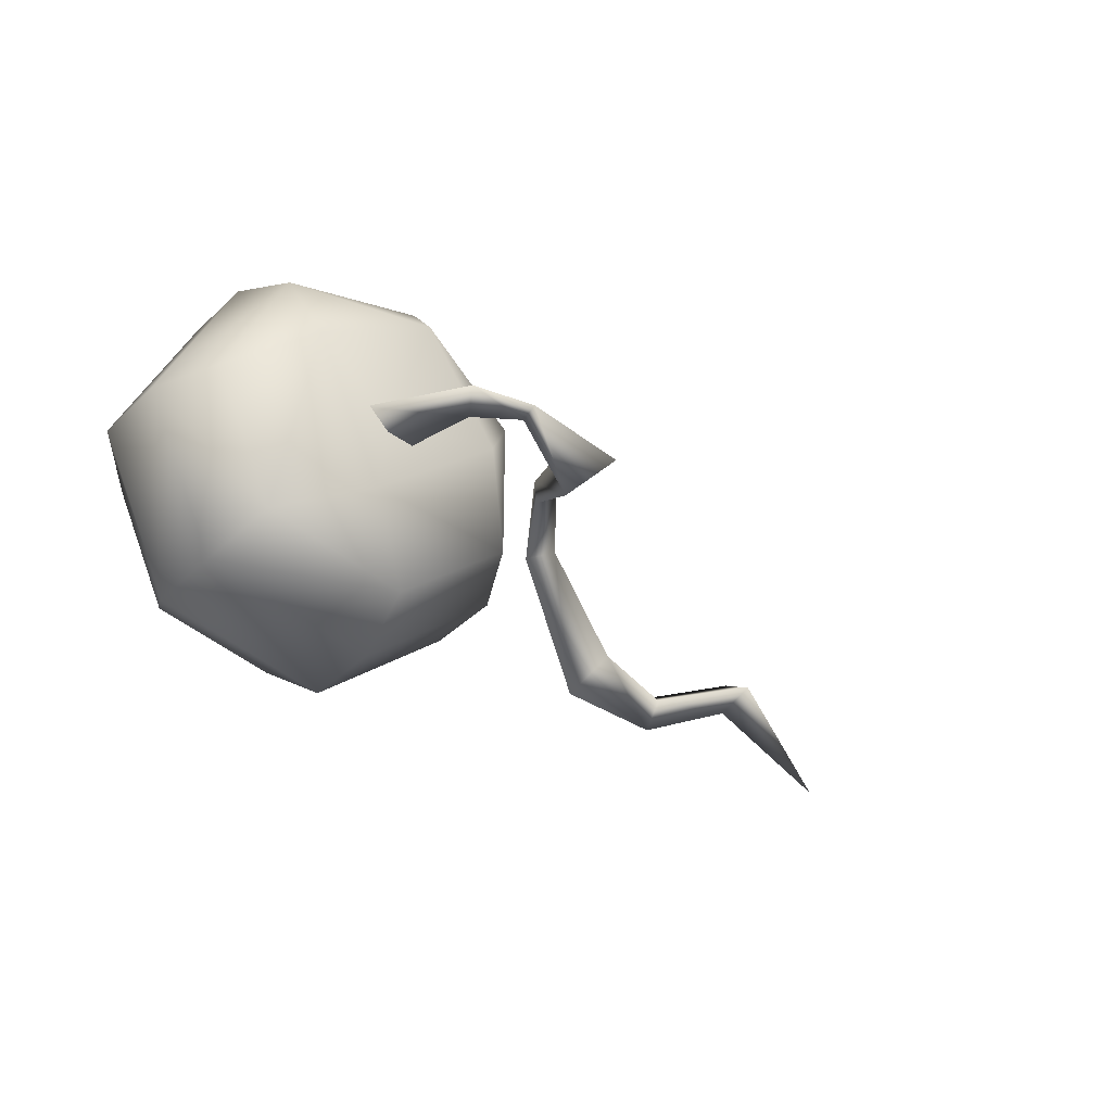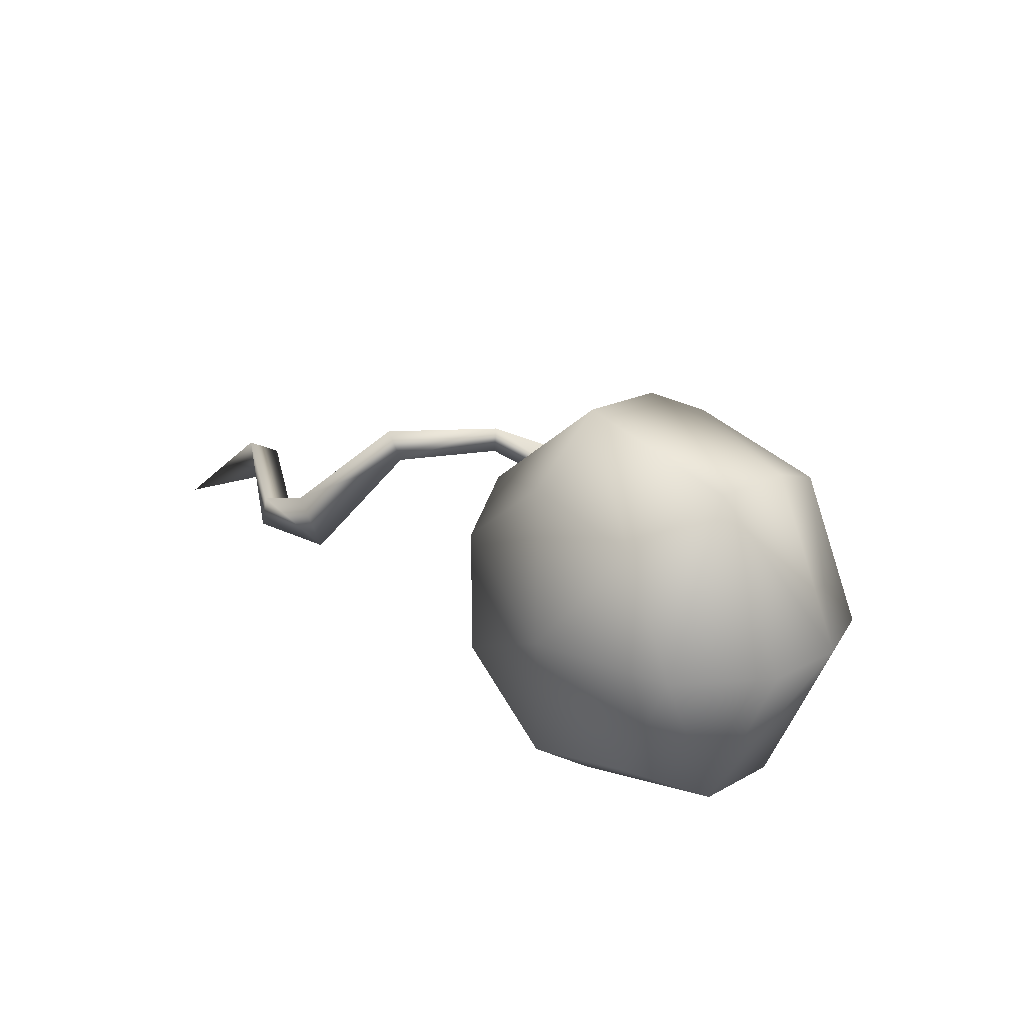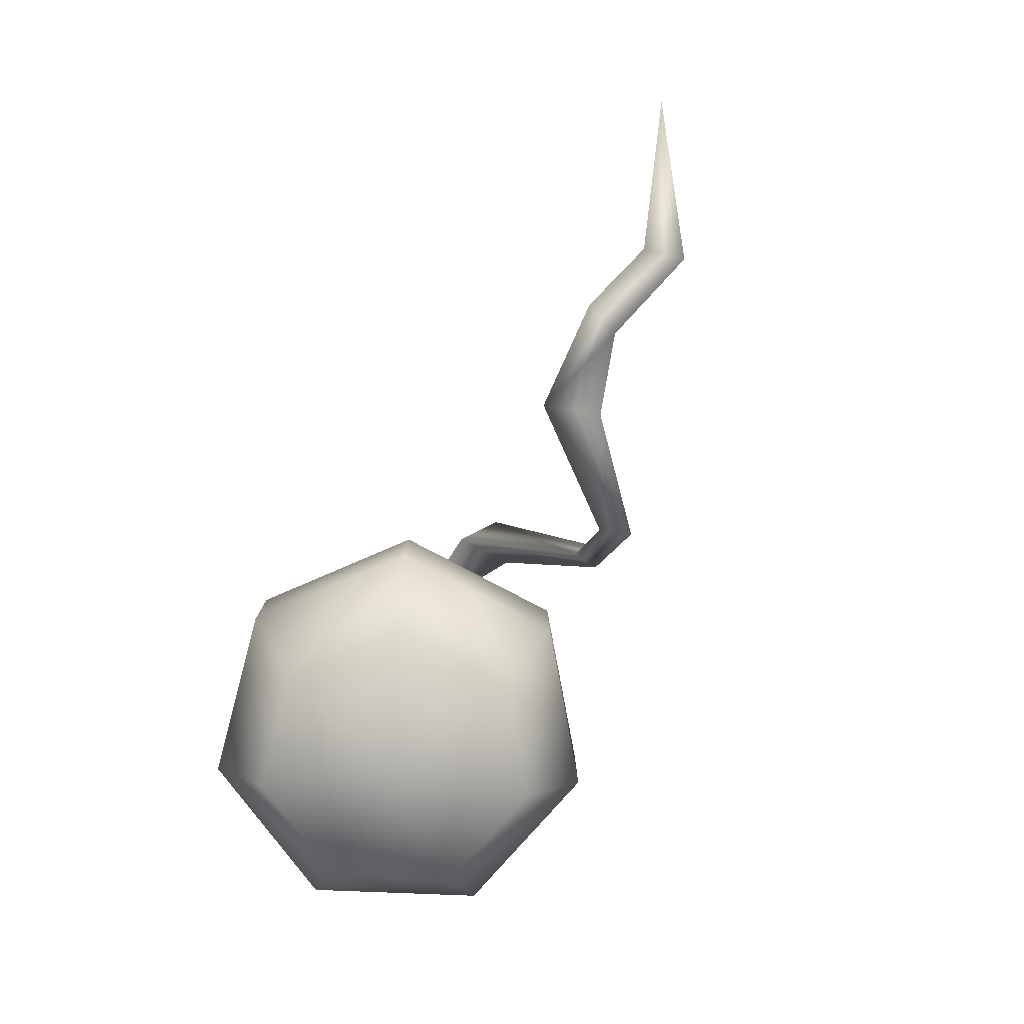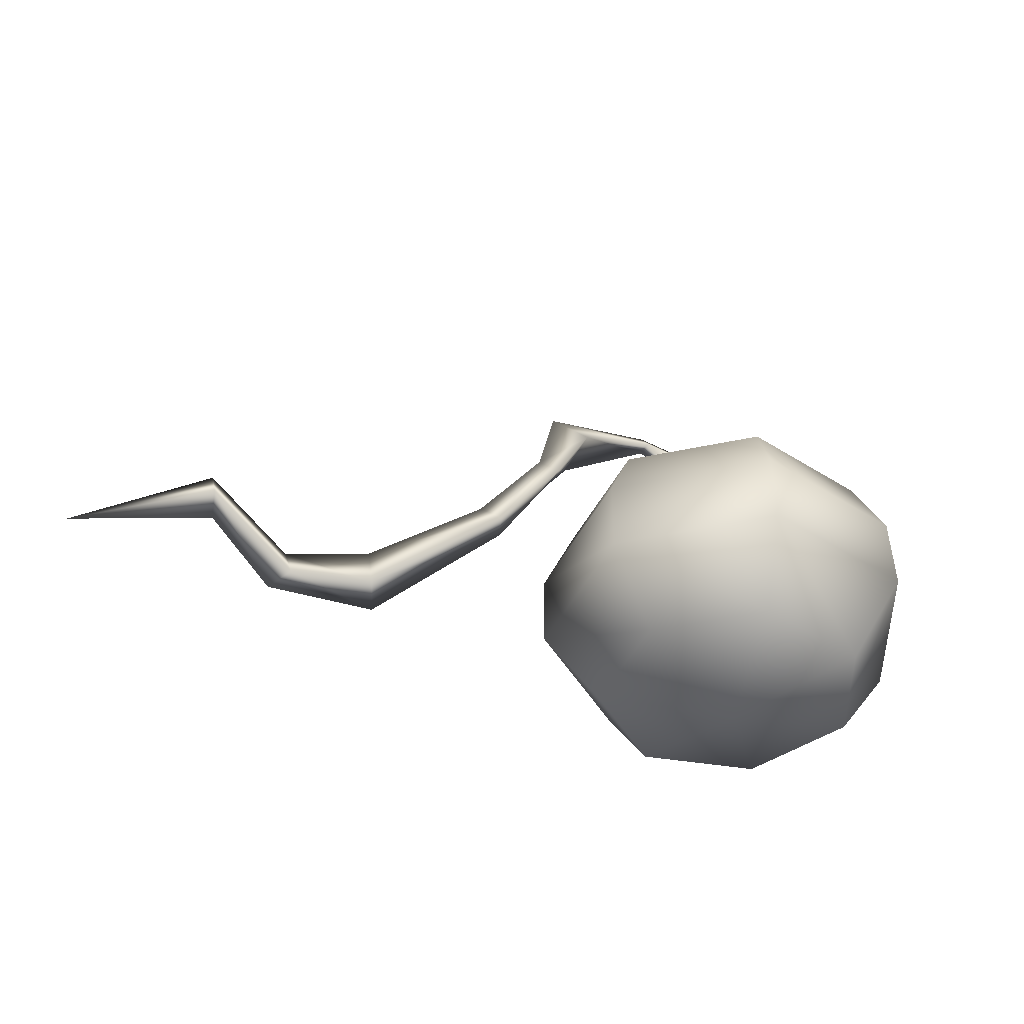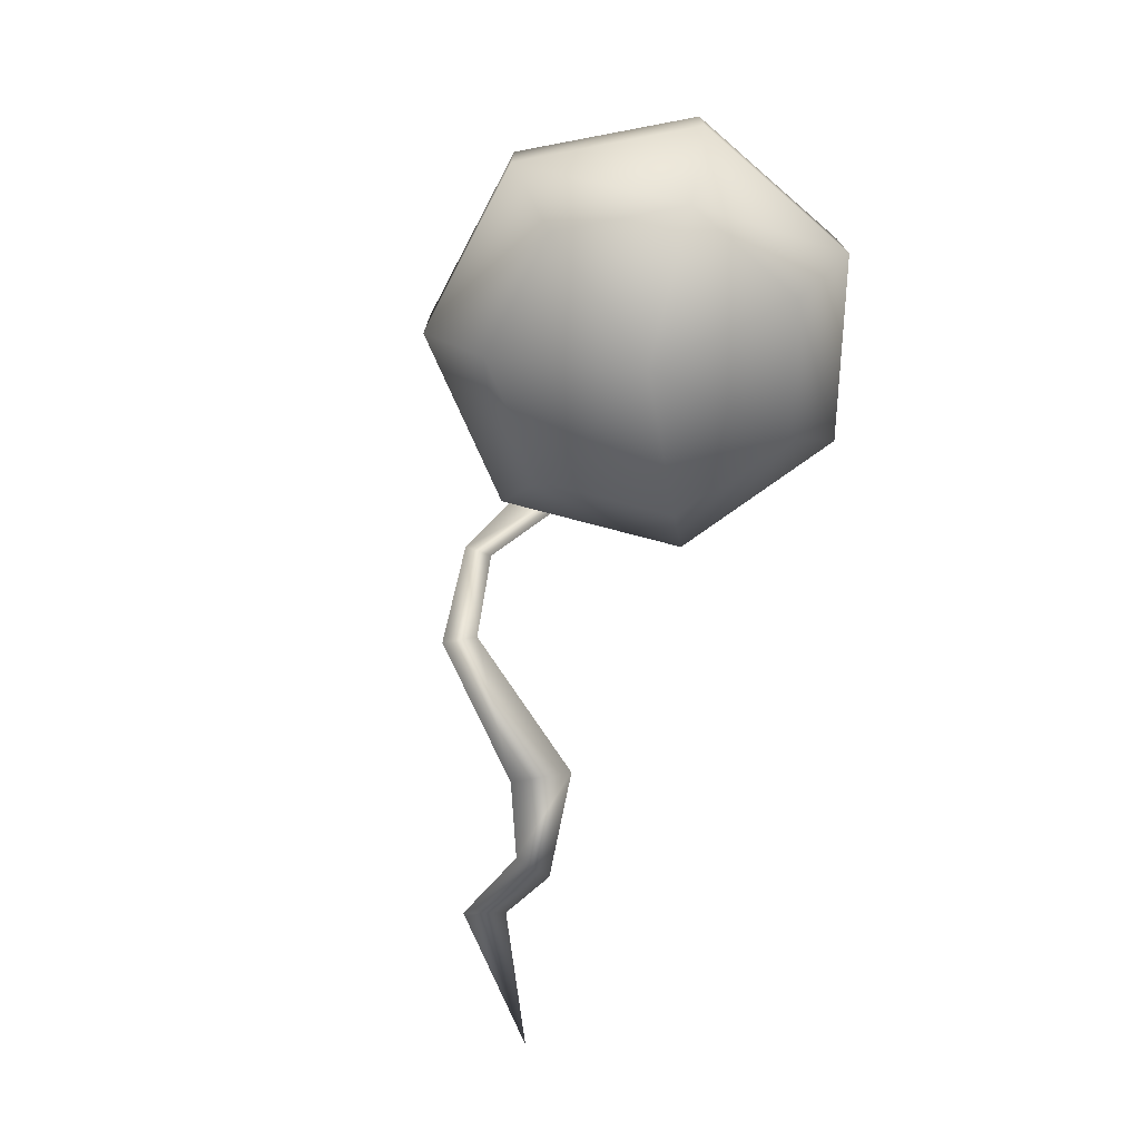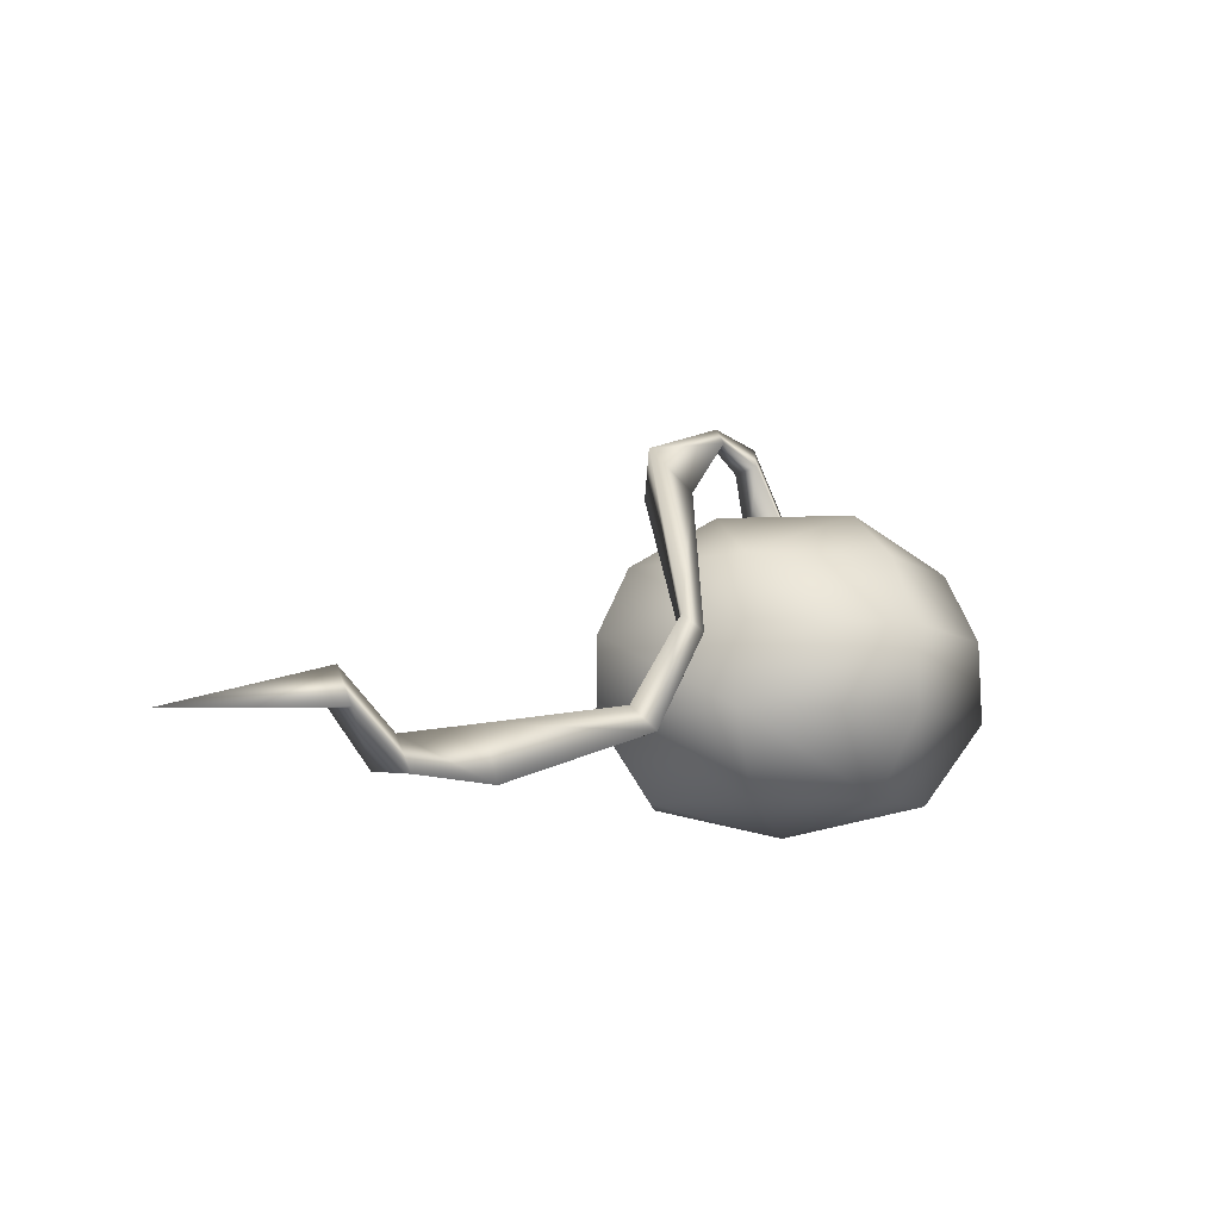
<metadata>
{"format":"obj","ext":"obj","renderer":"f3d","projection":"perspective","resolution":1024,"background":"white","views":[{"elev":-33.8,"azim":142.4,"up":"+Z"},{"elev":22.2,"azim":48.0,"up":"+Z"},{"elev":-77.8,"azim":-118.0,"up":"+Y"},{"elev":-43.0,"azim":-24.1,"up":"+Y"},{"elev":-71.2,"azim":75.0,"up":"+Y"},{"elev":-8.0,"azim":-48.6,"up":"+Y"}]}
</metadata>
<code>
v -0.1167 0.07569 -0.4963
v 0.3139 0.07569 -0.398
v -0.1597 0.3686 -0.6984
v 0.4464 0.3686 -0.5601
v -0.6457 0.3686 -0.3108
v -0.4621 0.07569 -0.2209
v -0.4621 0.07569 0.2209
v -0.6457 0.3686 0.3108
v -0.1167 0.07569 0.4963
v 0.4417 0.6606 -0.5563
v -0.1602 0.6606 -0.6937
v -0.6429 0.6606 -0.3087
v -0.6429 0.6606 0.3087
v -0.1602 0.6606 0.6937
v -0.1597 0.3686 0.6984
v -0.1167 0.07569 0.4963
v 0.4417 0.6606 0.5563
v 0.4464 0.3686 0.5601
v 0.3139 0.07569 0.398
v -0.1167 0.07569 0.4963
v 0.5056 0.07569 0
v 0.7161 0.3686 0
v 0.4464 0.3686 -0.5601
v 0.3139 0.07569 -0.398
v 0.7096 0.6606 0
v 0.4417 0.6606 -0.5563
v 0 -0.03727 0
v -0.1167 0.07569 0.4963
v 0.3736 0.9034 -0.4648
v 0.5974 0.9034 0
v 0.3286 1.072 0.1573
v 0.08261 1.072 -0.3535
v -4.762e-05 0.9874 0
v -0.08761 1.072 0.3924
v 0.3736 0.9034 0.4648
v -0.1294 0.9034 0.5796
v -0.08761 1.072 0.3924
v -0.5327 0.9034 0.258
v -0.5327 0.9034 -0.258
v -0.3607 1.072 0
v 0.08261 1.072 -0.3535
v -4.762e-05 0.9874 0
v -0.08761 1.072 0.3924
v -0.1294 0.9034 -0.5796
v 0.3736 0.9034 -0.4648
v 0 -0.03727 0
v 0 -0.03727 0
v -0.1167 0.07569 0.4963
v 0 -0.03727 0
v -0.05671 0.9968 -0.09822
v -0.1169 1.279 -0.1056
v -0.1312 1.292 0.003372
v -0.05671 0.9968 0.09822
v -0.06454 1.371 -0.05882
v 0.1134 0.9968 0
v -0.1169 1.279 -0.1056
v -0.05671 0.9968 -0.09822
v -0.2752 1.36 -0.0325
v -0.2752 1.36 -0.09347
v -0.6442 1.106 0.124
v -0.6442 1.106 -0.08903
v -0.7458 1.259 0.01751
v -0.2802 1.413 -0.06298
v -0.6442 1.106 -0.08903
v -0.2752 1.36 -0.09347
v -0.9032 0.5846 0.3807
v -0.9121 0.5844 0.2869
v -0.9121 0.5844 0.2869
v -0.964 0.6426 0.3388
v -1.099 0.2713 0.2763
v -1.142 0.2512 0.3853
v -1.192 0.3333 0.3157
v -1.099 0.2713 0.2763
v -1.502 0.08108 0.05054
v -1.432 0.1209 -0.1407
v -1.78 0.1057 -0.04022
v -1.825 0.1162 -0.1679
v -1.792 0.2296 -0.09569
v -1.497 0.2764 -0.01983
v -1.825 0.1162 -0.1679
v -1.432 0.1209 -0.1407
v -2.084 0.284 -0.07659
v -2.119 0.4046 -0.0007114
v -2.568 0.263 -0.2741
v -2.12 0.2753 0.06878
v -2.568 0.263 -0.2741
v -2.084 0.284 -0.07659
g base_1197_148
f 1 3 2
f 2 3 4
f 1 5 3
f 6 5 1
f 6 7 5
f 5 7 8
f 7 9 8
f 3 10 4
f 11 10 3
f 5 11 3
f 12 11 5
f 5 8 12
f 12 8 13
f 8 14 13
f 15 14 8
f 8 16 15
f 15 17 14
f 18 17 15
f 15 19 18
f 20 19 15
f 19 21 18
f 18 21 22
f 21 23 22
f 24 23 21
f 22 25 18
f 18 25 17
f 23 25 22
f 26 25 23
f 21 19 27
f 24 21 27
f 19 28 27
f 26 29 25
f 25 29 30
f 29 31 30
f 32 31 29
f 33 31 32
f 33 34 31
f 31 35 30
f 34 35 31
f 35 25 30
f 17 25 35
f 36 17 35
f 36 35 37
f 37 38 36
f 14 17 36
f 38 14 36
f 13 14 38
f 39 13 38
f 40 39 38
f 40 41 39
f 42 41 40
f 42 40 43
f 40 38 43
f 39 41 44
f 41 45 44
f 12 13 39
f 12 39 11
f 11 39 44
f 11 44 10
f 10 44 45
f 1 2 46
f 6 1 47
f 7 6 47
f 48 7 49
f 50 52 51
f 50 53 52
f 53 54 52
f 53 55 54
f 55 56 54
f 55 57 56
f 51 52 58
f 51 58 59
f 59 58 60
f 59 60 61
f 58 62 60
f 58 63 62
f 52 63 58
f 52 54 63
f 63 64 62
f 63 65 64
f 54 65 63
f 54 56 65
f 61 60 66
f 61 66 67
f 62 64 68
f 62 68 69
f 60 69 66
f 60 62 69
f 70 67 66
f 70 66 71
f 71 66 69
f 72 69 68
f 71 69 72
f 72 68 73
f 70 71 74
f 70 74 75
f 75 74 76
f 75 76 77
f 74 78 76
f 74 79 78
f 71 79 74
f 71 72 79
f 79 80 78
f 79 81 80
f 72 81 79
f 72 73 81
f 78 80 82
f 78 82 83
f 76 78 83
f 83 82 84
f 76 83 85
f 77 76 85
f 85 83 86
f 87 85 84
f 77 85 87

</code>
